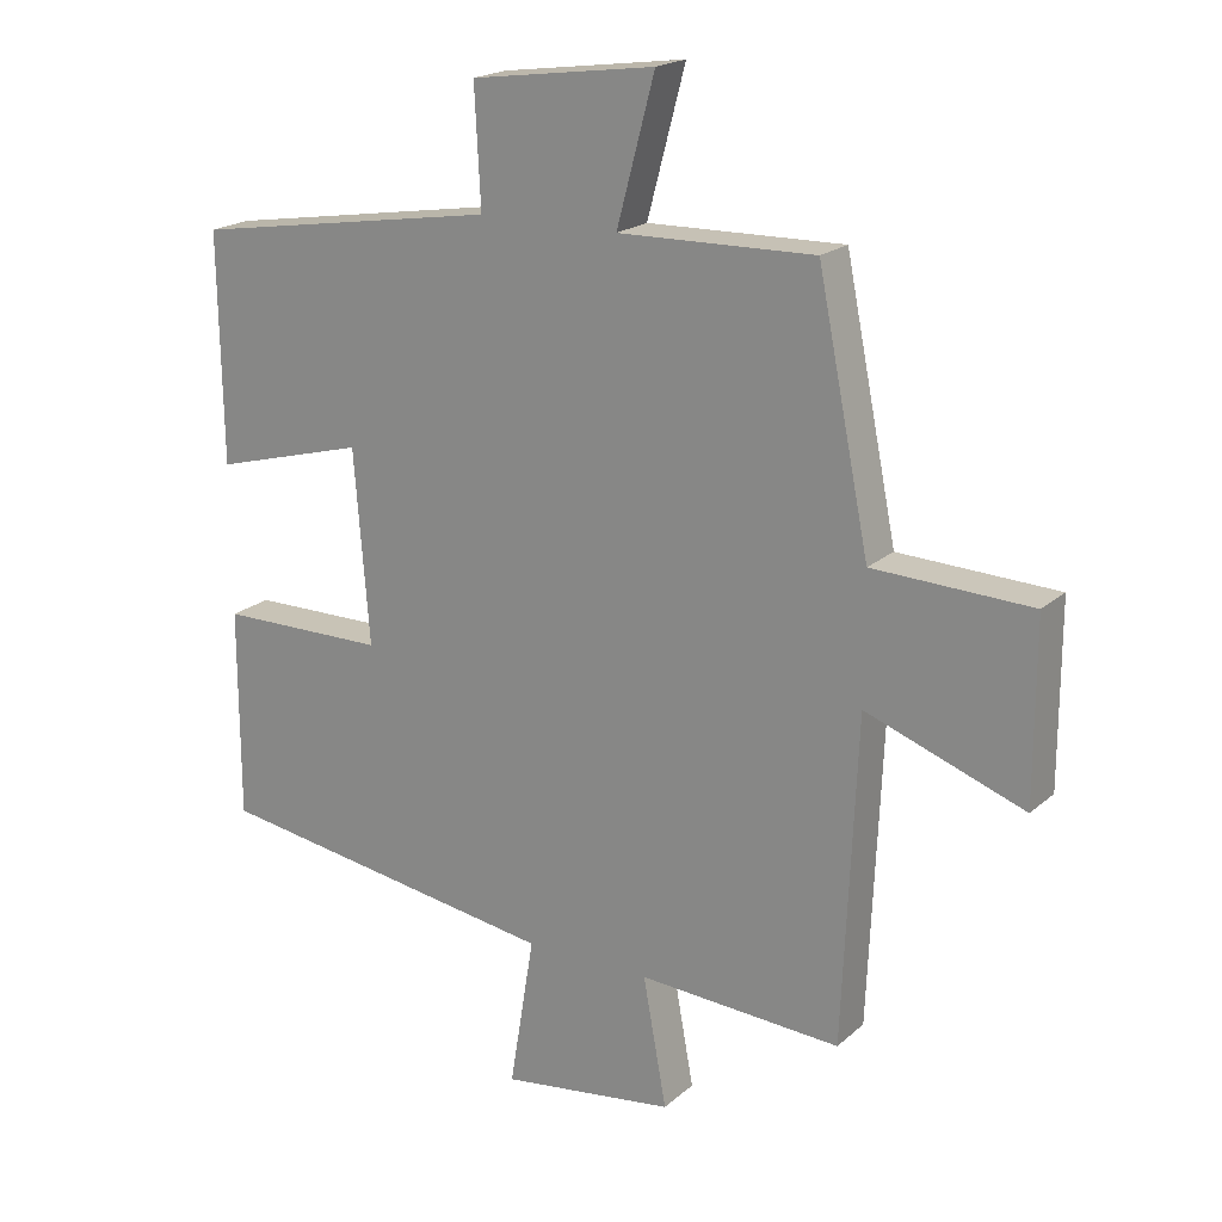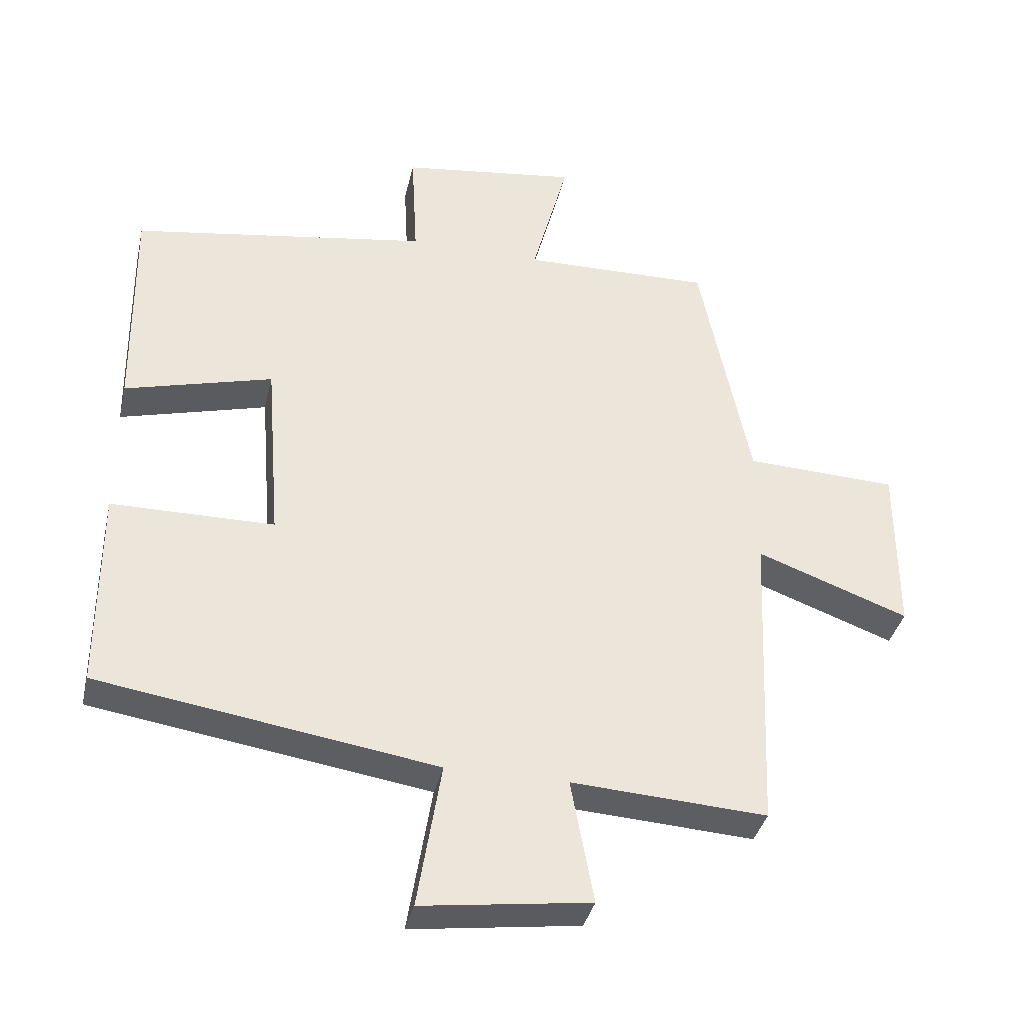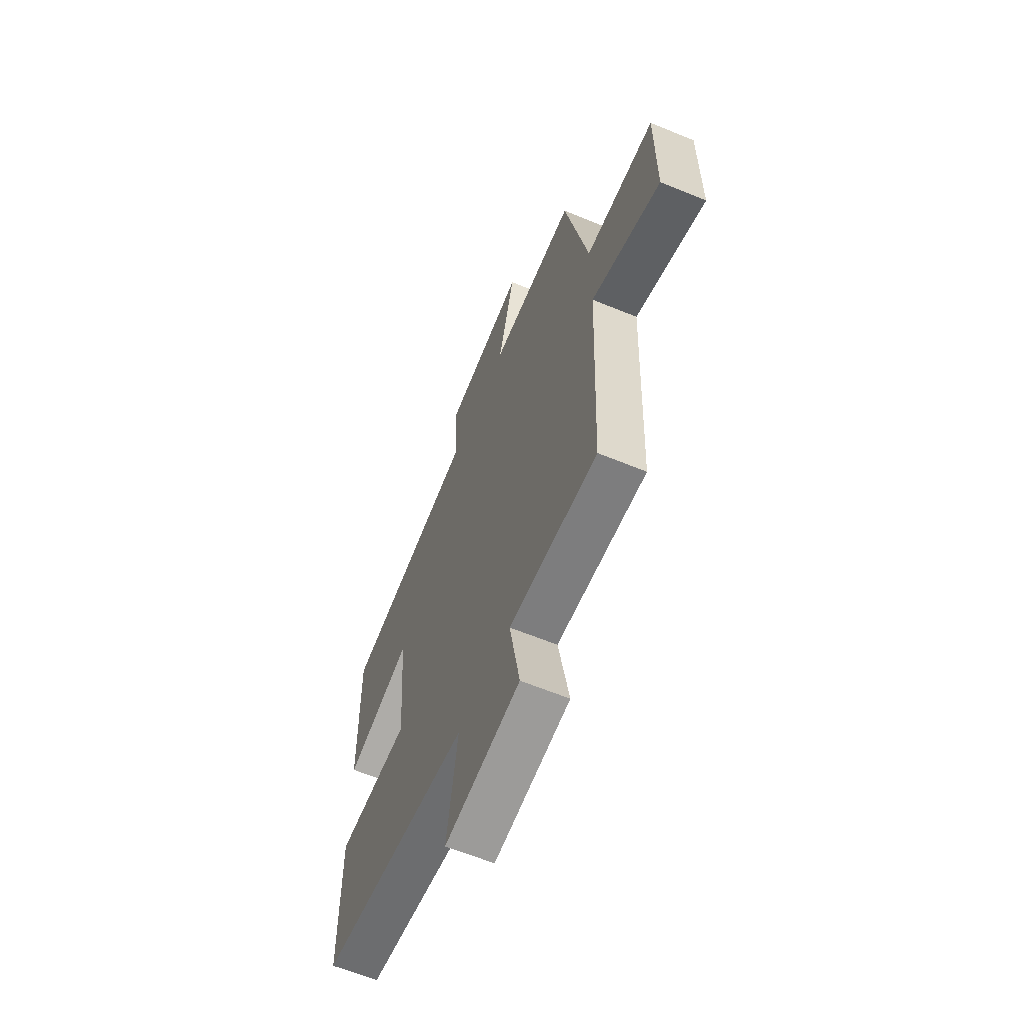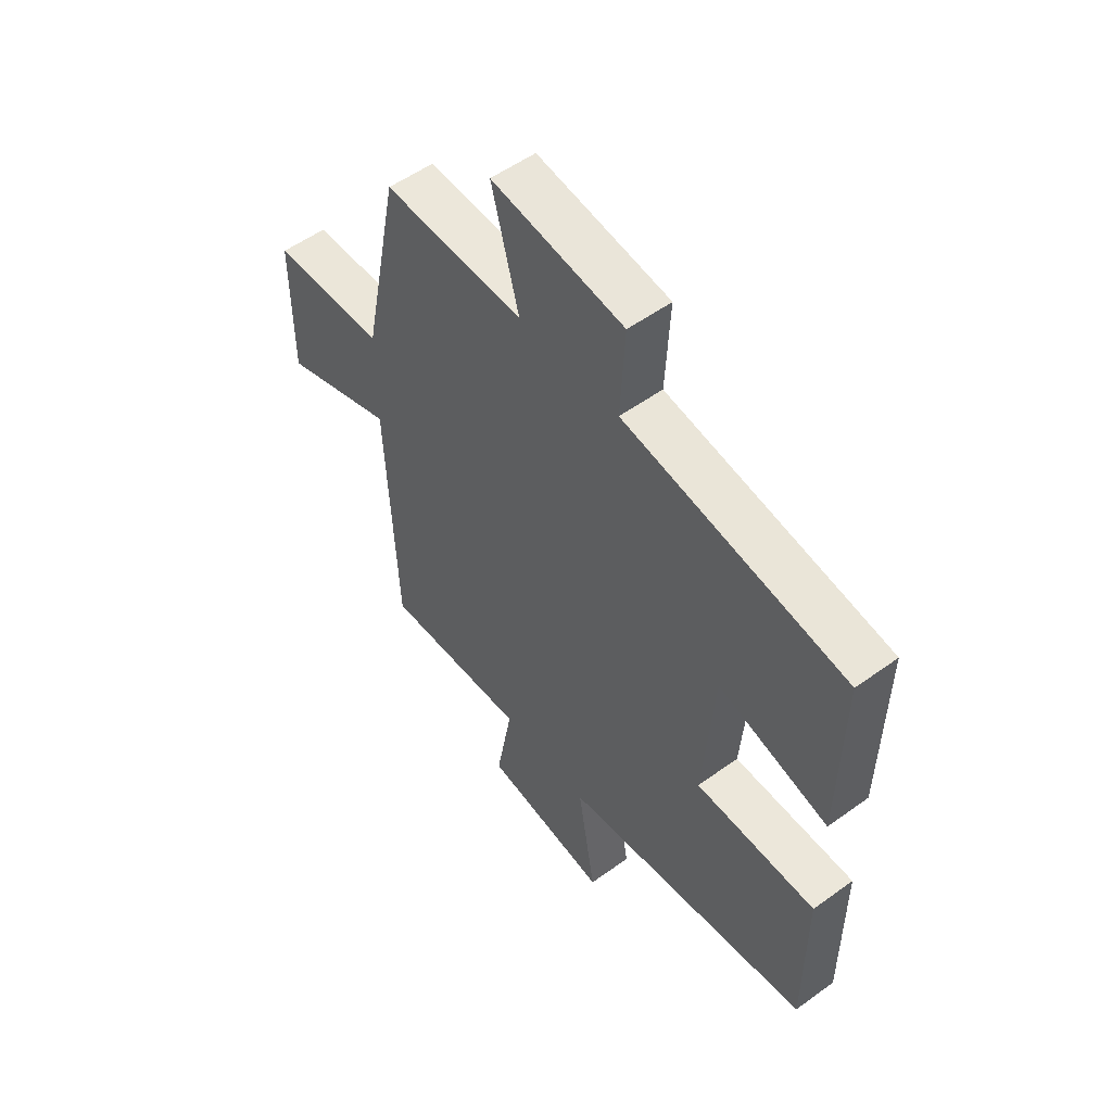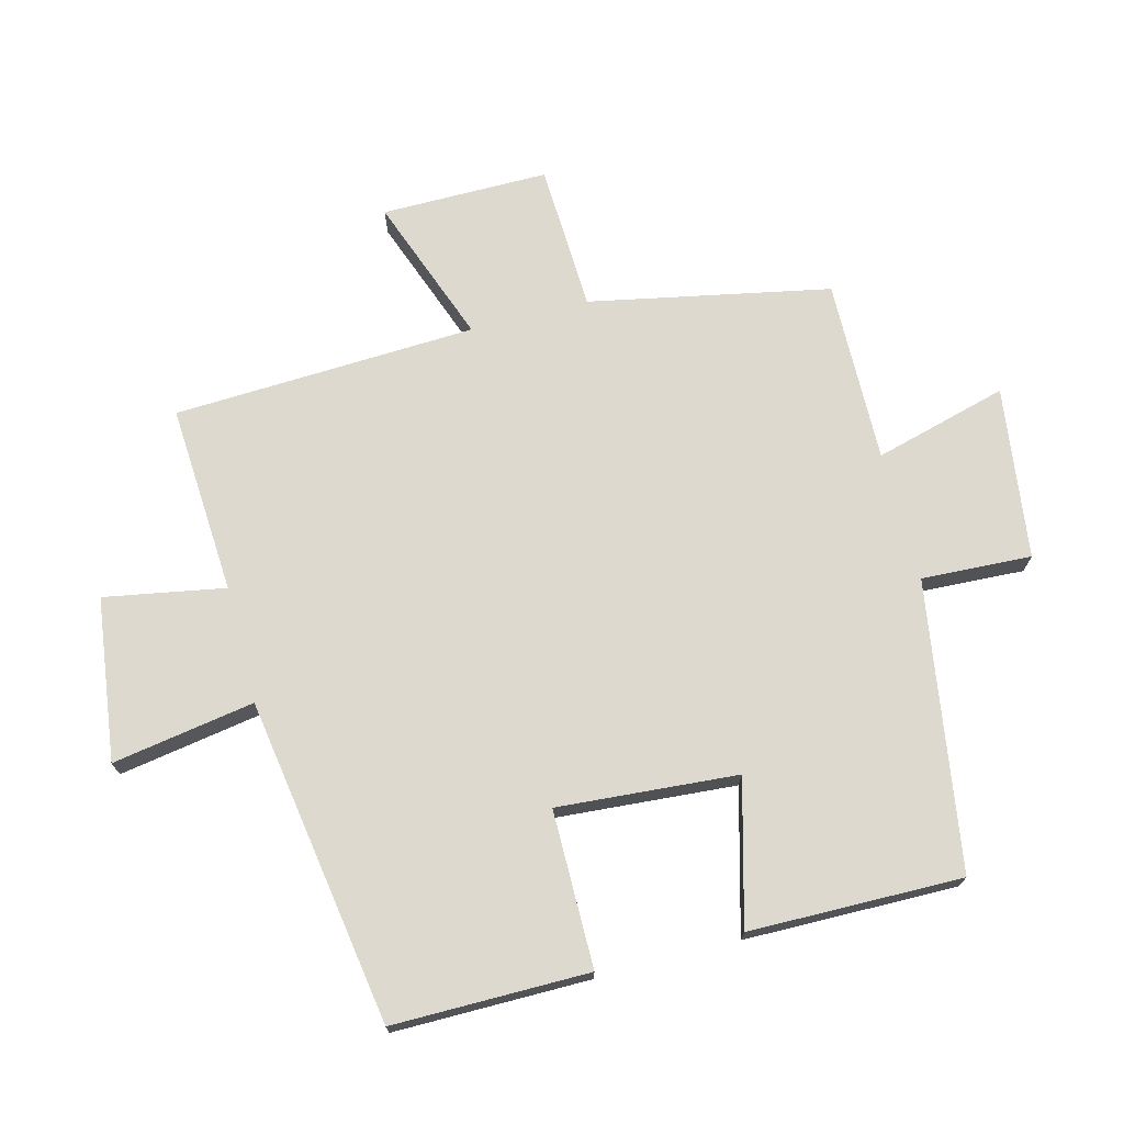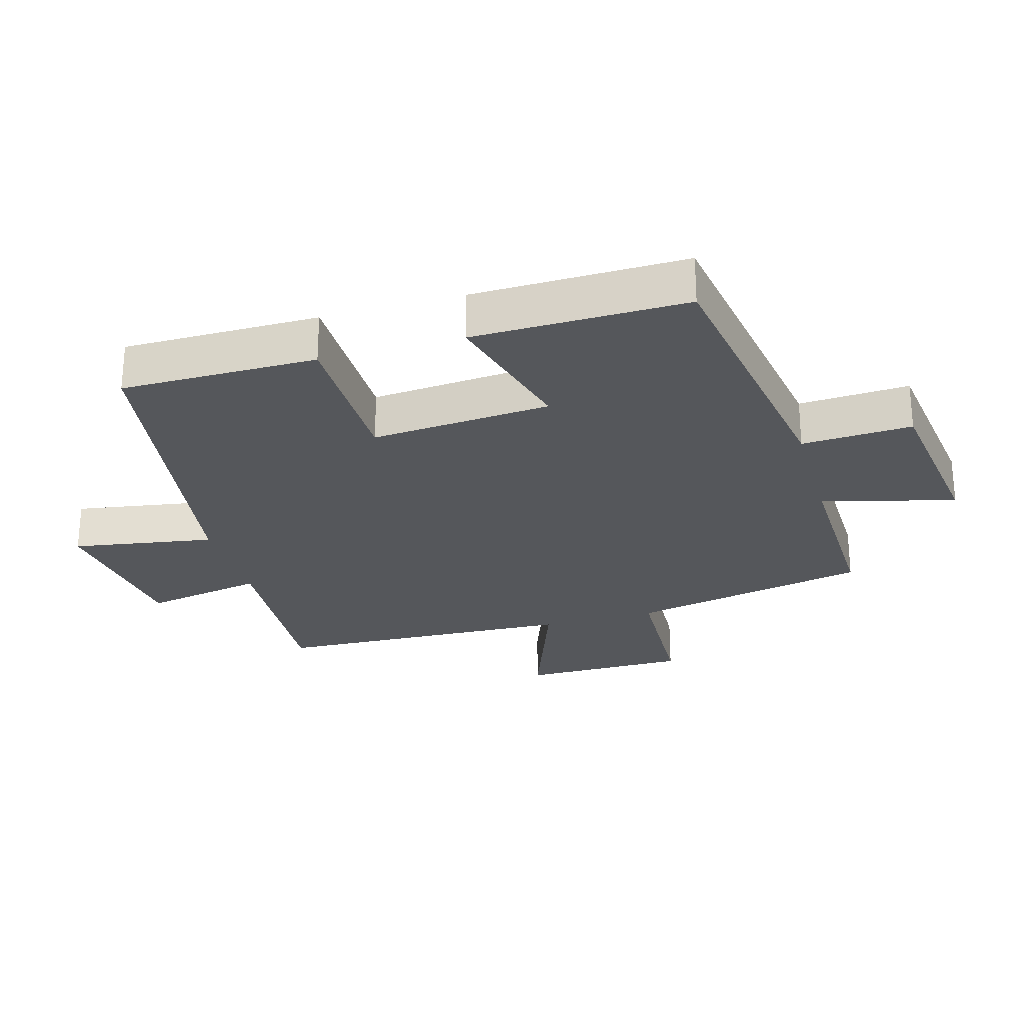
<metadata>
{"format":"obj","ext":"obj","renderer":"f3d","projection":"perspective","resolution":1024,"background":"white","views":[{"elev":19.7,"azim":33.0,"up":"+Z"},{"elev":-37.1,"azim":-12.8,"up":"+Z"},{"elev":-62.3,"azim":67.3,"up":"+Z"},{"elev":53.9,"azim":-127.7,"up":"+Z"},{"elev":71.8,"azim":-104.7,"up":"+Y"},{"elev":-26.4,"azim":-74.1,"up":"+Y"}]}
</metadata>
<code>
v 0.425 0.07 0.506
v 0.5 0.07 0.135
v 0.728 0.07 0.126
v 0.728 0.07 -0.132
v 0.5 0.07 -0.049
v 0.48 0.07 -0.517
v 0.187 0.07 -0.5
v 0.221 0.07 -0.686
v -0.031 0.07 -0.72
v 0.005 0.07 -0.5
v -0.5 0.07 -0.423
v -0.5 0.07 -0.12
v -0.257 0.07 -0.118
v -0.279 0.07 0.16
v -0.5 0.07 0.1
v -0.505 0.07 0.429
v -0.06 0.07 0.5
v -0.069 0.07 0.67
v 0.197 0.07 0.706
v 0.142 0.07 0.5
v 0.425 0 0.506
v 0.5 0 0.135
v 0.728 0 0.126
v 0.728 0 -0.132
v 0.5 0 -0.049
v 0.48 0 -0.517
v 0.187 0 -0.5
v 0.221 0 -0.686
v -0.031 0 -0.72
v 0.005 0 -0.5
v -0.5 0 -0.423
v -0.5 0 -0.12
v -0.257 0 -0.118
v -0.279 0 0.16
v -0.5 0 0.1
v -0.505 0 0.429
v -0.06 0 0.5
v -0.069 0 0.67
v 0.197 0 0.706
v 0.142 0 0.5
f 17 18 19 20
f 15 16 17 20
f 14 15 20 1
f 13 14 1 2
f 10 11 12 13
f 10 13 2
f 7 8 9 10
f 7 10 2
f 5 6 7 2
f 2 3 4 5
f 40 39 38 37
f 40 37 36 35
f 21 40 35 34
f 22 21 34 33
f 33 32 31 30
f 22 33 30
f 30 29 28 27
f 22 30 27
f 22 27 26 25
f 25 24 23 22
f 1 21 22 2
f 2 22 23 3
f 3 23 24 4
f 4 24 25 5
f 5 25 26 6
f 6 26 27 7
f 7 27 28 8
f 8 28 29 9
f 9 29 30 10
f 10 30 31 11
f 11 31 32 12
f 12 32 33 13
f 13 33 34 14
f 14 34 35 15
f 15 35 36 16
f 16 36 37 17
f 17 37 38 18
f 18 38 39 19
f 19 39 40 20
f 20 40 21 1

</code>
